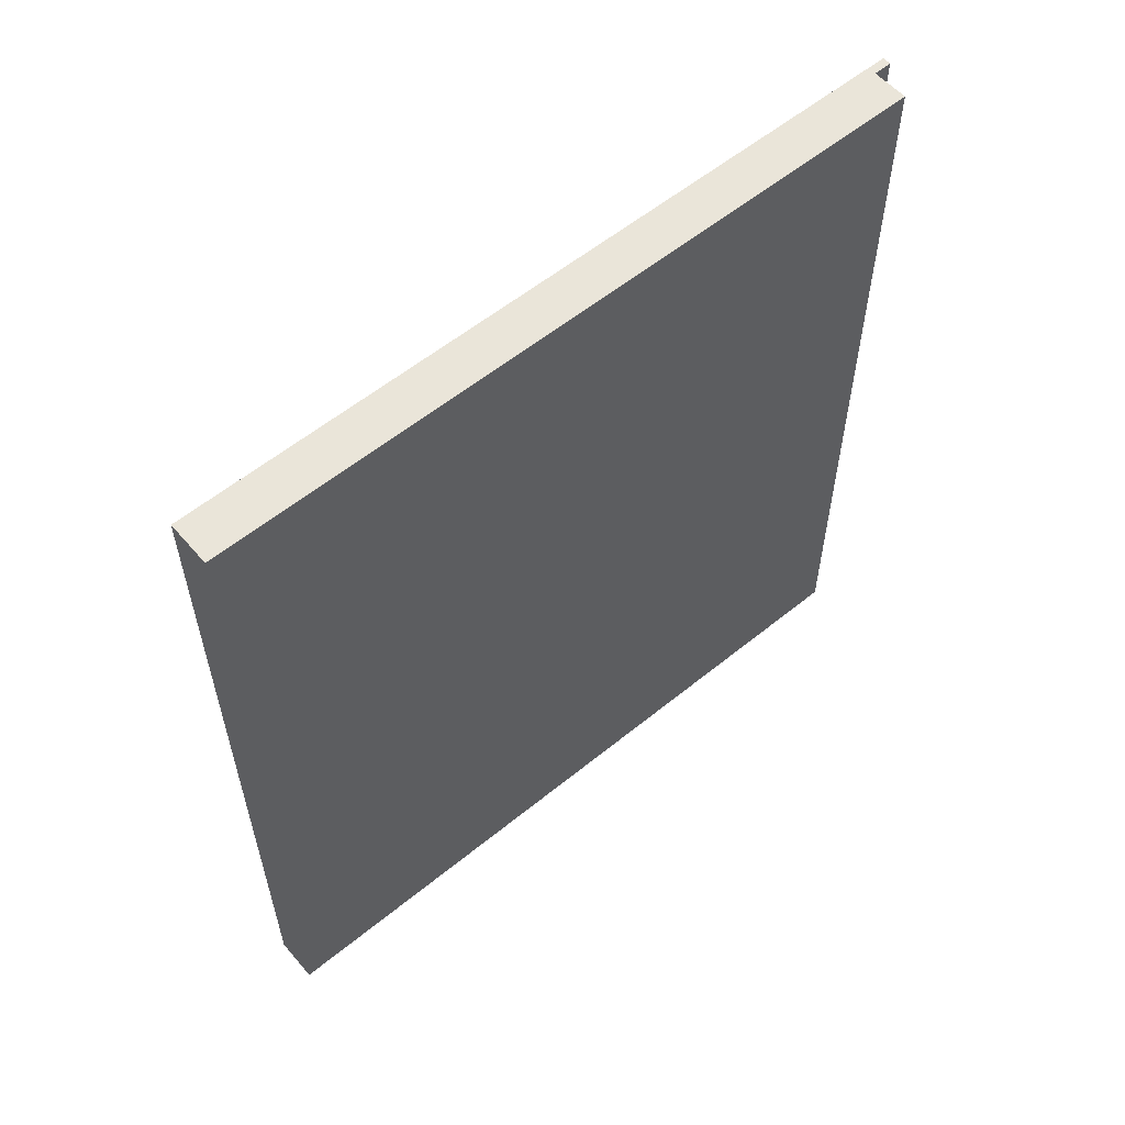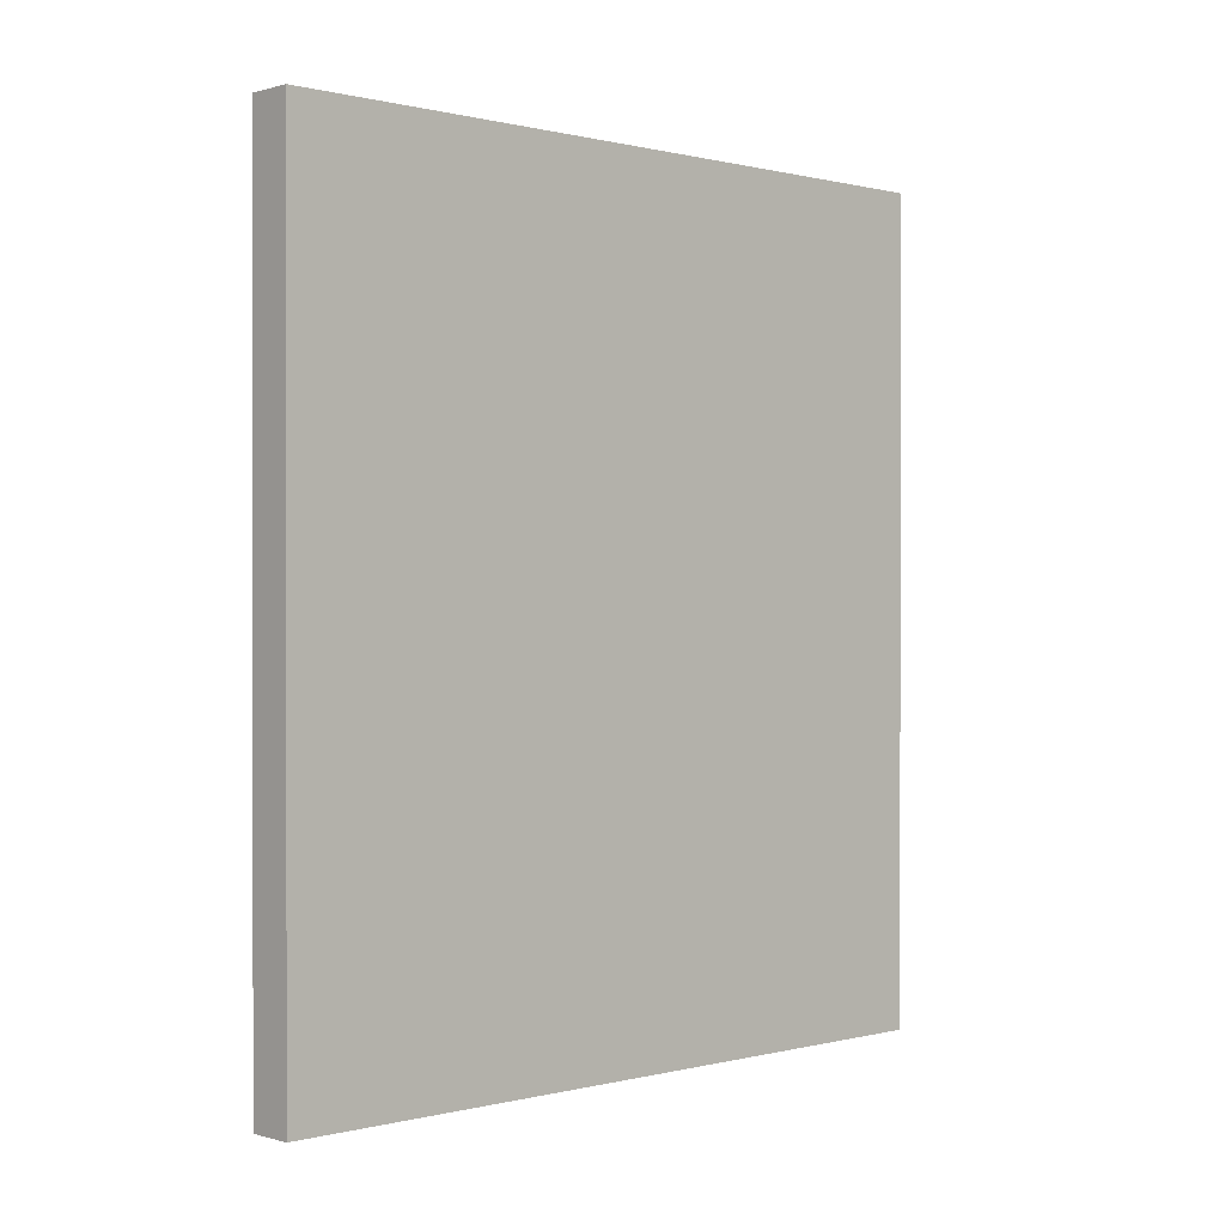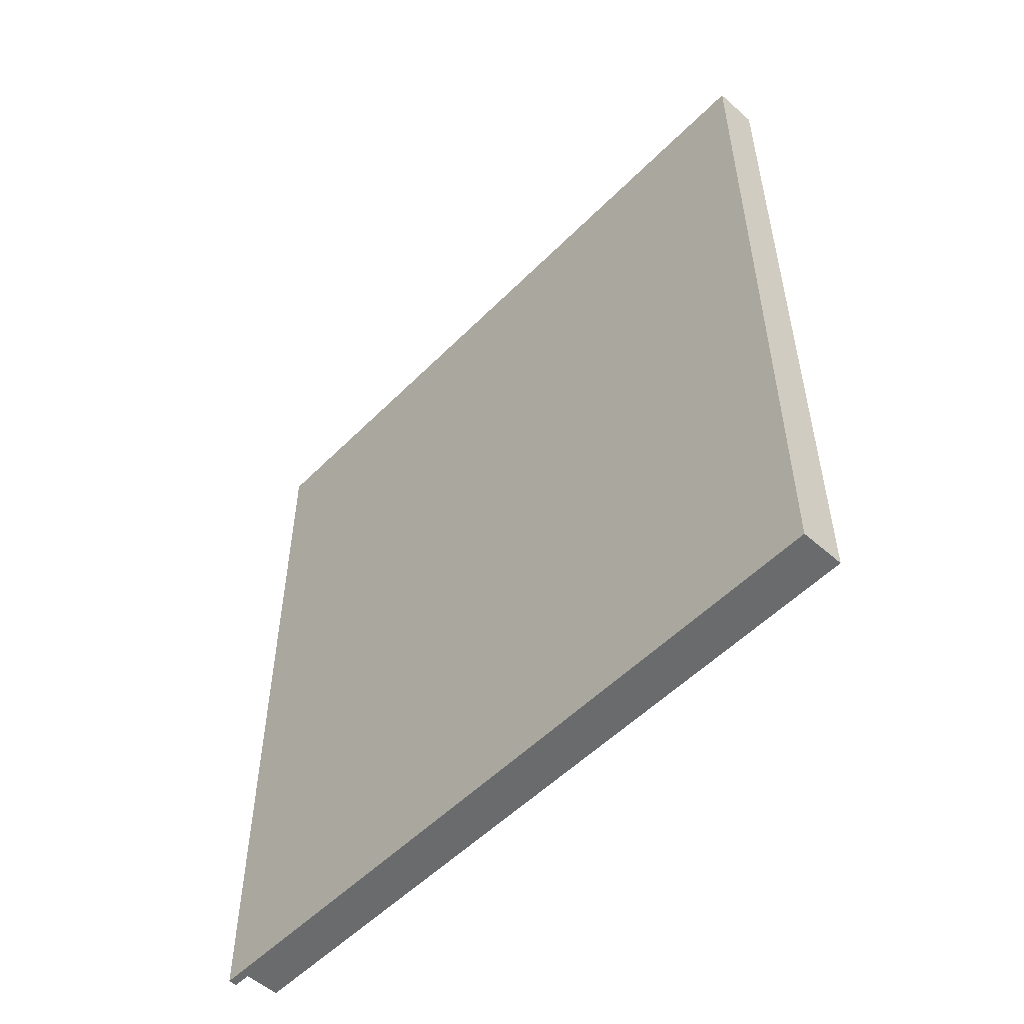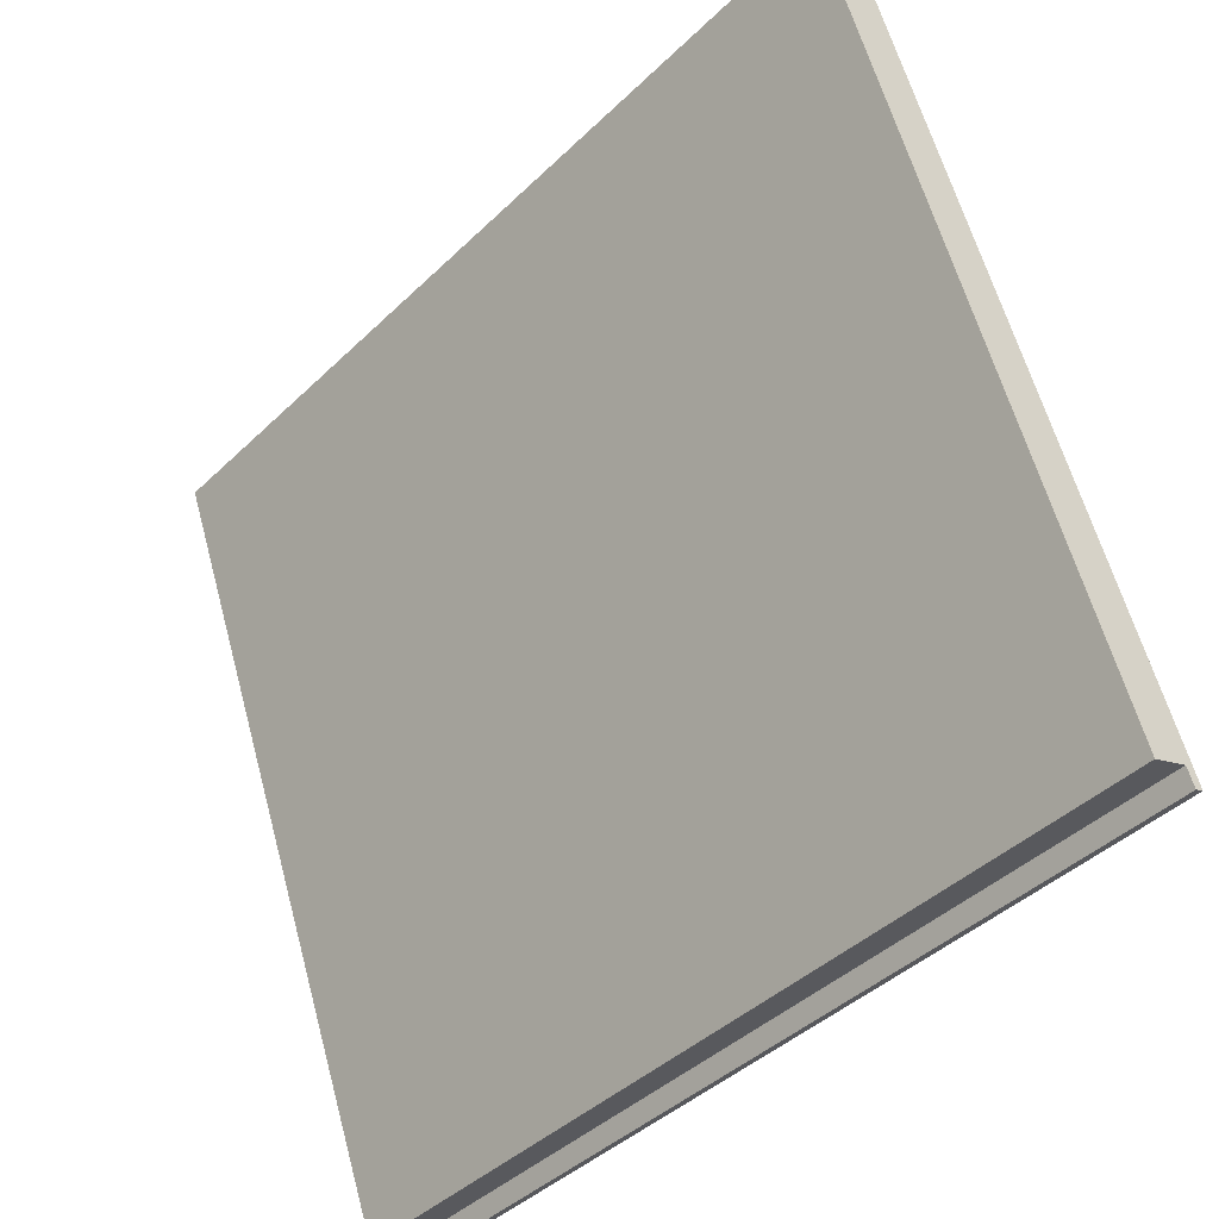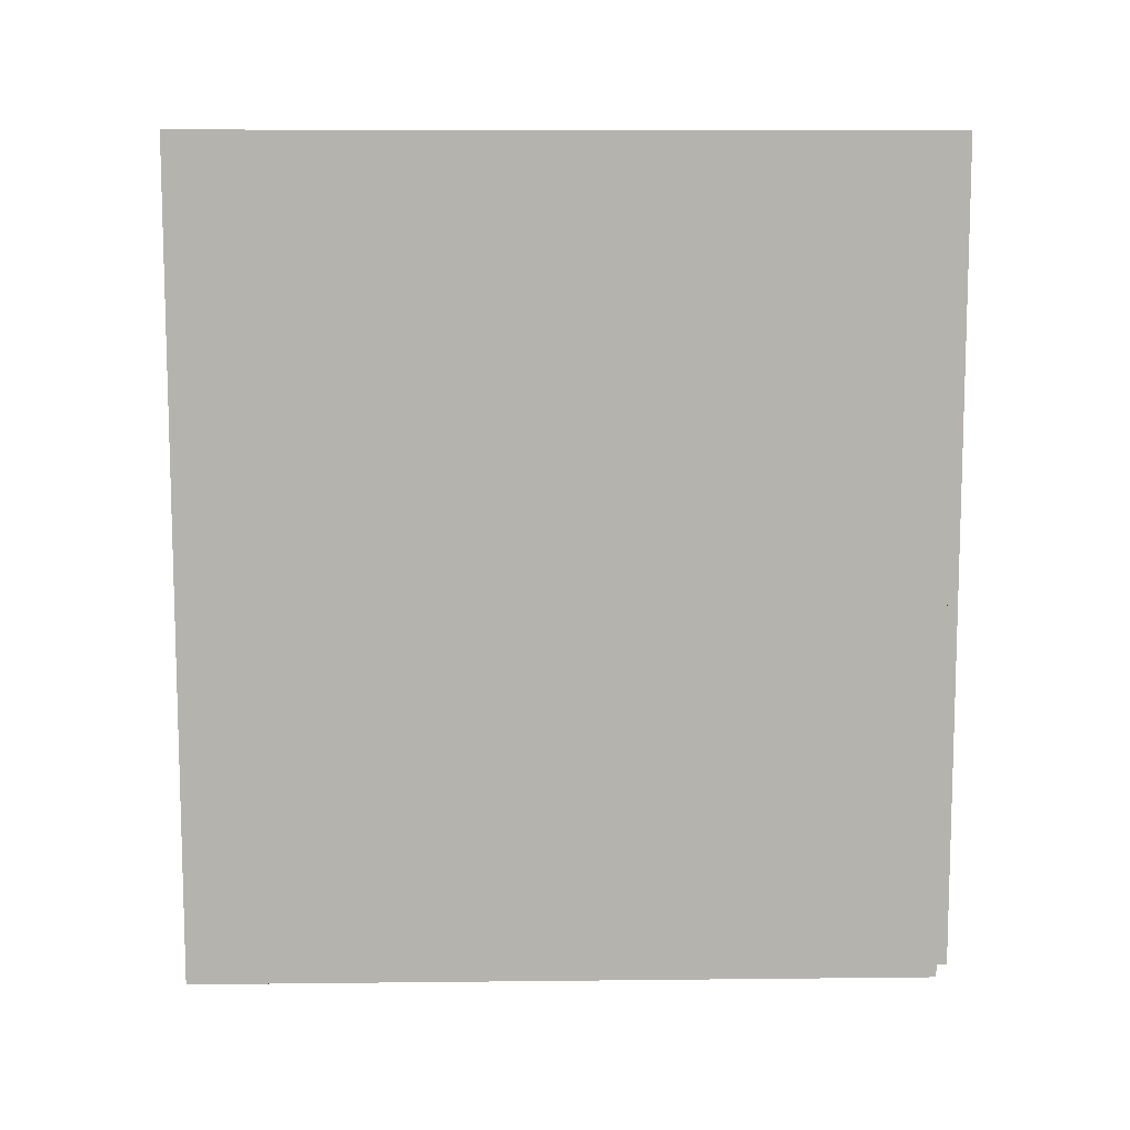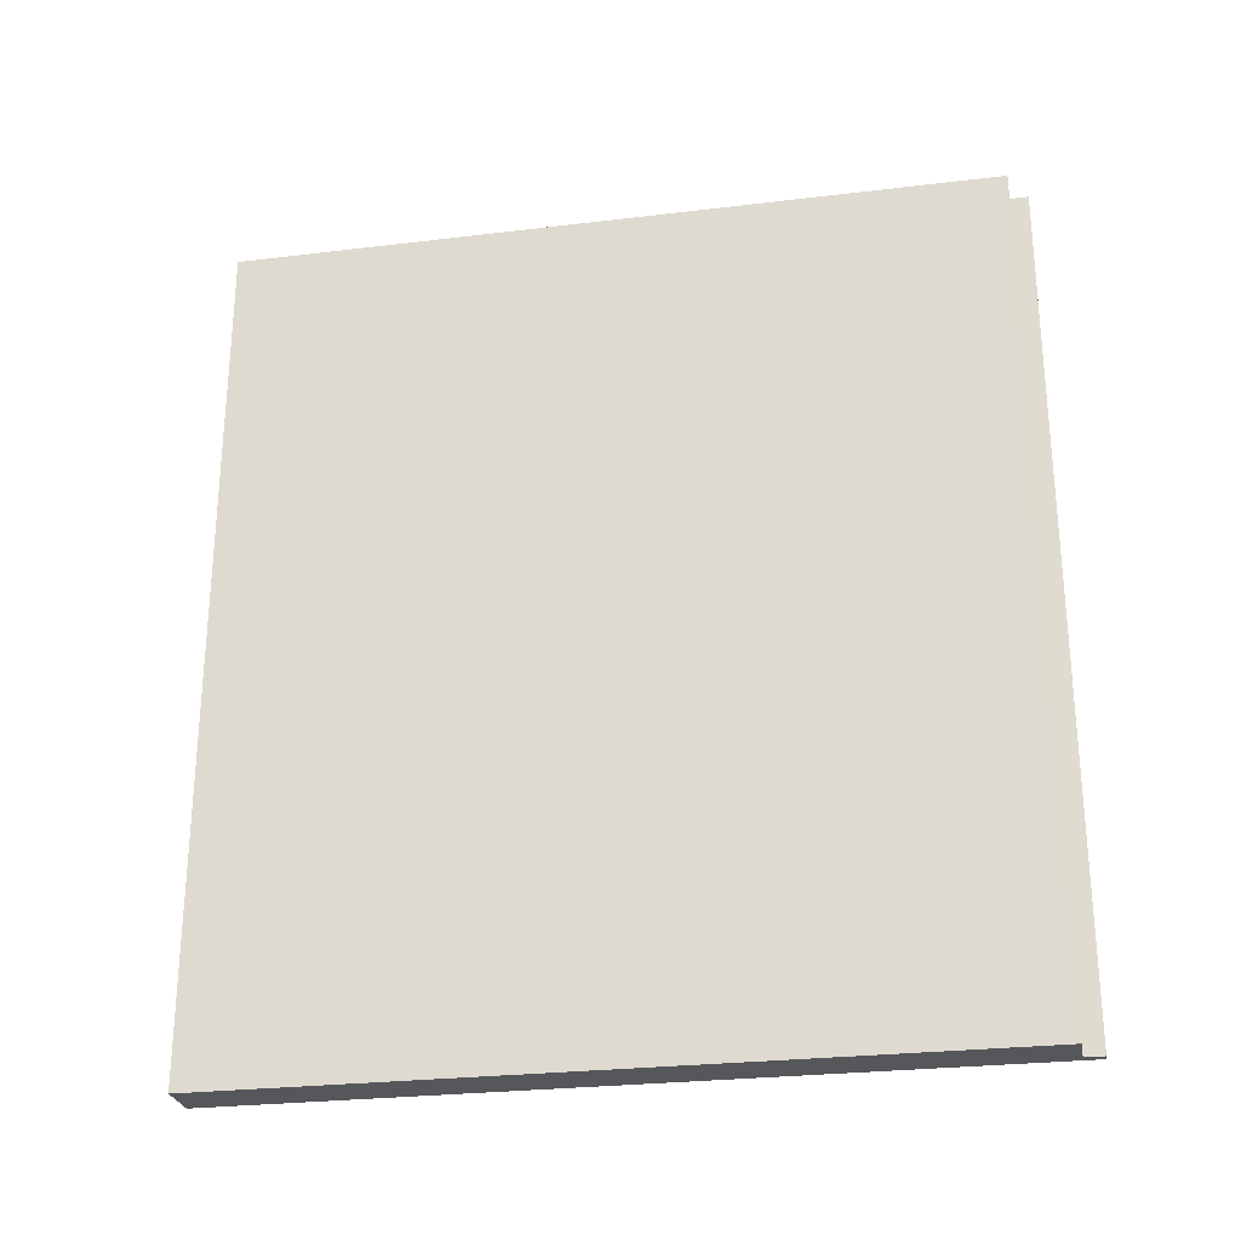
<metadata>
{"format":"obj","ext":"obj","renderer":"f3d","projection":"perspective","resolution":1024,"background":"white","views":[{"elev":57.9,"azim":70.4,"up":"+Y"},{"elev":0.2,"azim":67.1,"up":"+Y"},{"elev":-53.2,"azim":-22.6,"up":"+Y"},{"elev":-42.8,"azim":138.5,"up":"+Z"},{"elev":10.1,"azim":108.9,"up":"+Y"},{"elev":-26.8,"azim":121.2,"up":"+Y"}]}
</metadata>
<code>
v  5.434 14.58 12.27
v  4.465 14.58 11.94
v  4.691 14.58 12.55
v  5.208 14.58 11.66
v  4.398 14.58 11.77
v  5.141 14.58 11.48
v  2.928 14.58 7.831
v  0.849 14.58 0.013
v  2.775 14.58 7.421
v  2.026 14.58 5.418
v  1.873 14.58 5.009
v  1.12 14.58 2.995
v  0.967 14.58 2.585
v  0.255 14.58 0.246
v  0 14.58 8.926e-16
v  0.138 14.58 -0.055
v  0.138 3.368e-18 -0.055
v  0 0 0
v  0.849 -7.96e-19 0.013
v  0.255 -1.506e-17 0.246
v  2.928 -4.795e-16 7.831
v  4.398 -7.204e-16 11.77
v  4.691 -7.683e-16 12.55
v  1.12 -1.834e-16 2.995
v  0.967 -1.583e-16 2.585
v  2.026 -3.318e-16 5.418
v  1.873 -3.067e-16 5.009
v  2.775 -4.544e-16 7.421
v  4.465 -7.313e-16 11.94
v  5.434 -7.513e-16 12.27
v  5.208 -7.142e-16 11.66
v  5.141 -7.033e-16 11.48
g defaultobject
f 1 2 3
f 2 1 4
f 2 4 5
f 5 4 6
f 5 6 7
f 7 6 8
f 7 8 9
f 9 8 10
f 10 8 11
f 11 8 12
f 12 8 13
f 13 8 14
f 14 15 13
f 15 14 16
f 17 15 16
f 15 17 18
f 19 14 8
f 14 19 20
f 18 13 15
f 13 18 12
f 12 18 11
f 11 18 10
f 10 18 9
f 9 18 7
f 7 18 5
f 5 18 2
f 2 18 3
f 3 18 21
f 3 21 22
f 3 22 23
f 21 18 24
f 24 18 25
f 21 24 26
f 26 24 27
f 21 26 28
f 23 22 29
f 23 1 3
f 1 23 30
f 30 4 1
f 4 30 6
f 6 30 8
f 8 30 31
f 8 31 19
f 19 31 32
f 20 16 14
f 16 20 17
f 18 20 25
f 20 18 17
f 29 30 23
f 30 29 31
f 31 29 22
f 31 22 32
f 32 22 21
f 32 21 19
f 19 21 28
f 19 28 26
f 19 26 27
f 19 27 24
f 19 24 25
f 19 25 20

</code>
